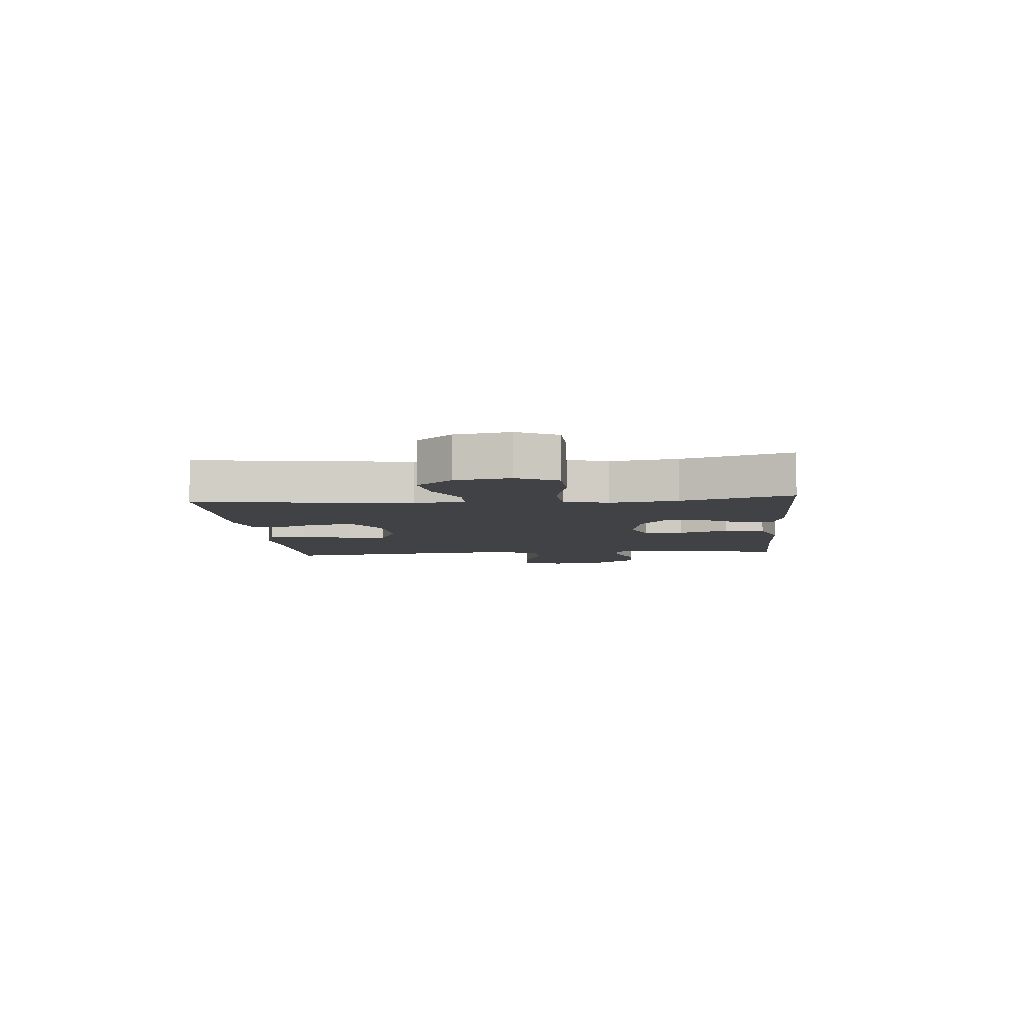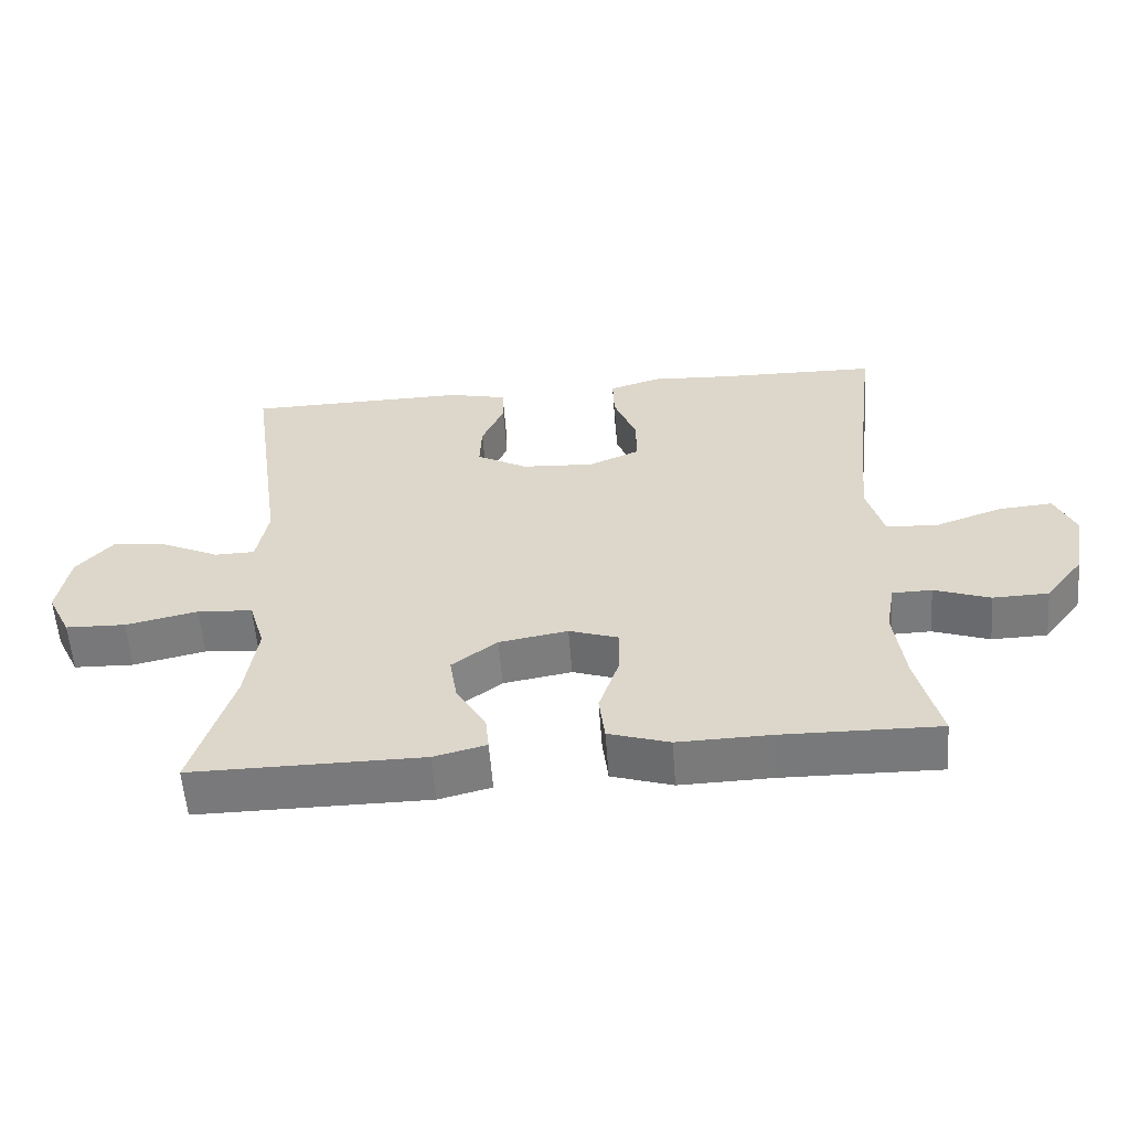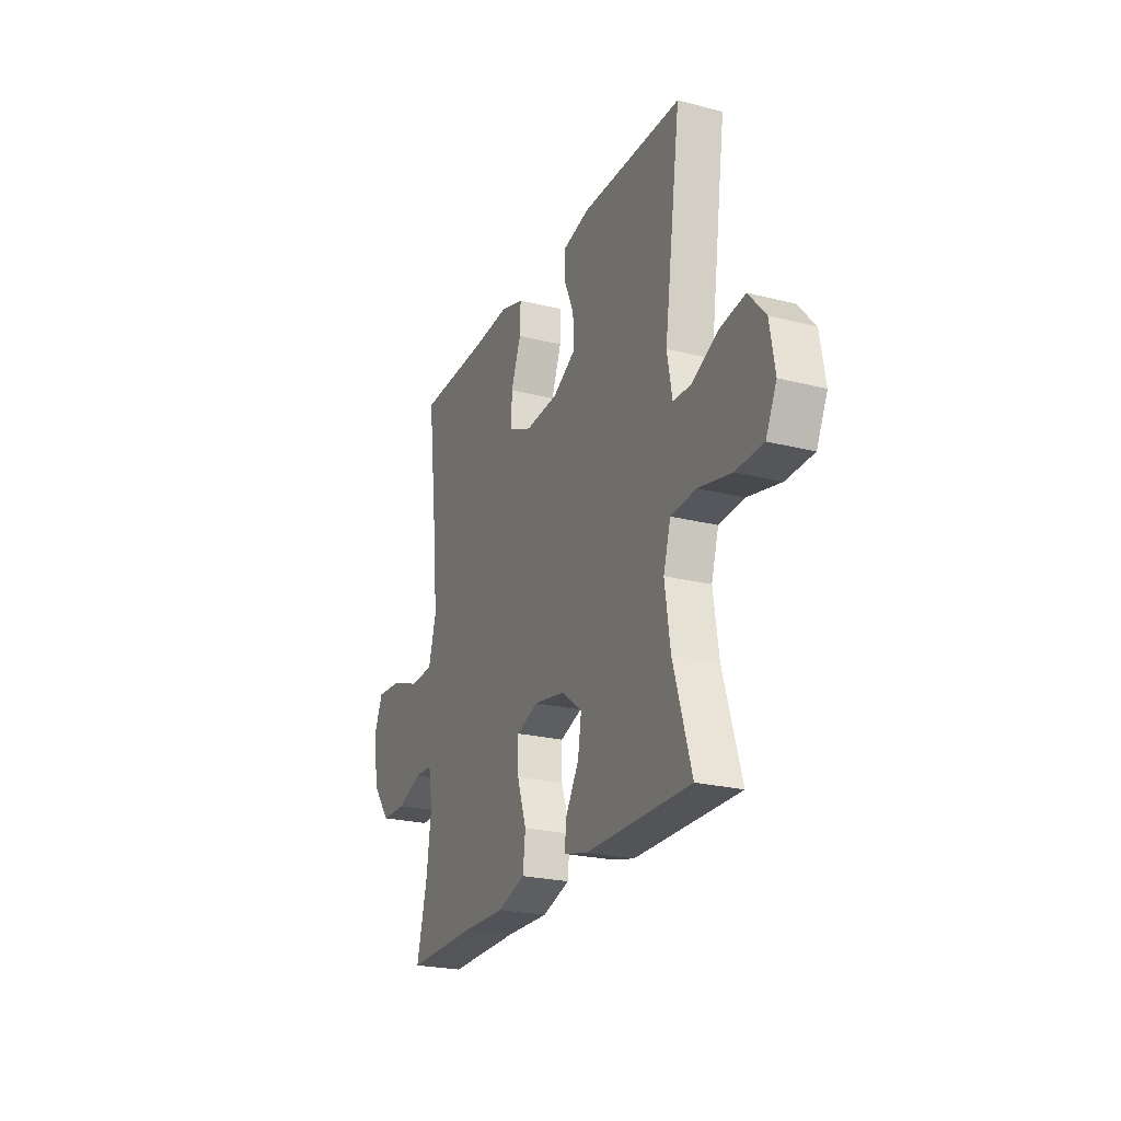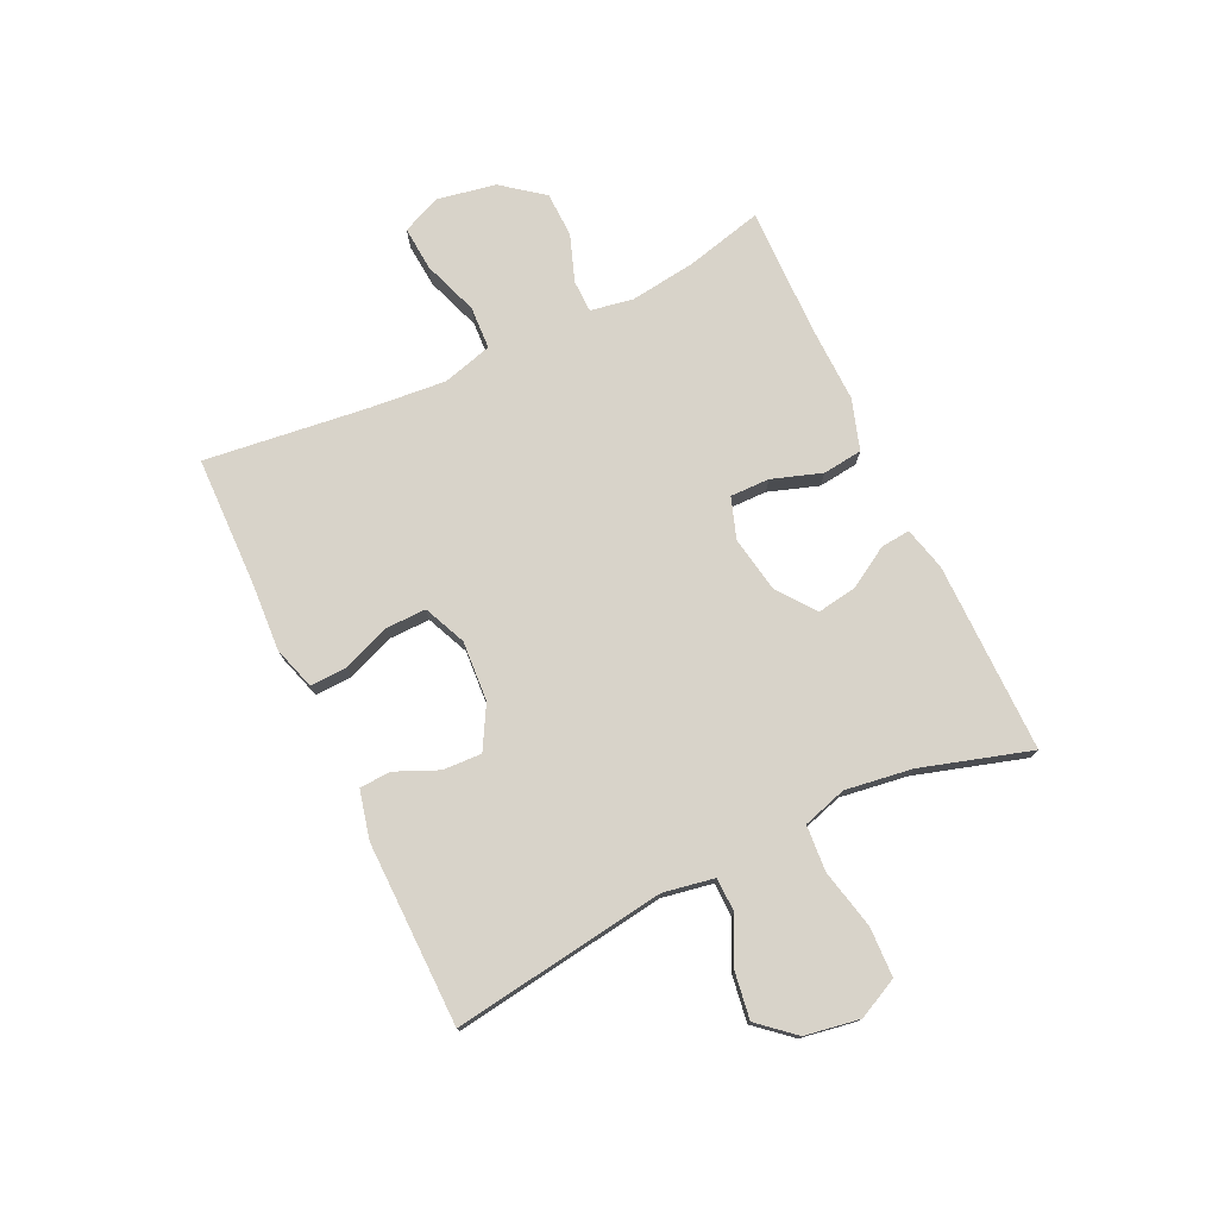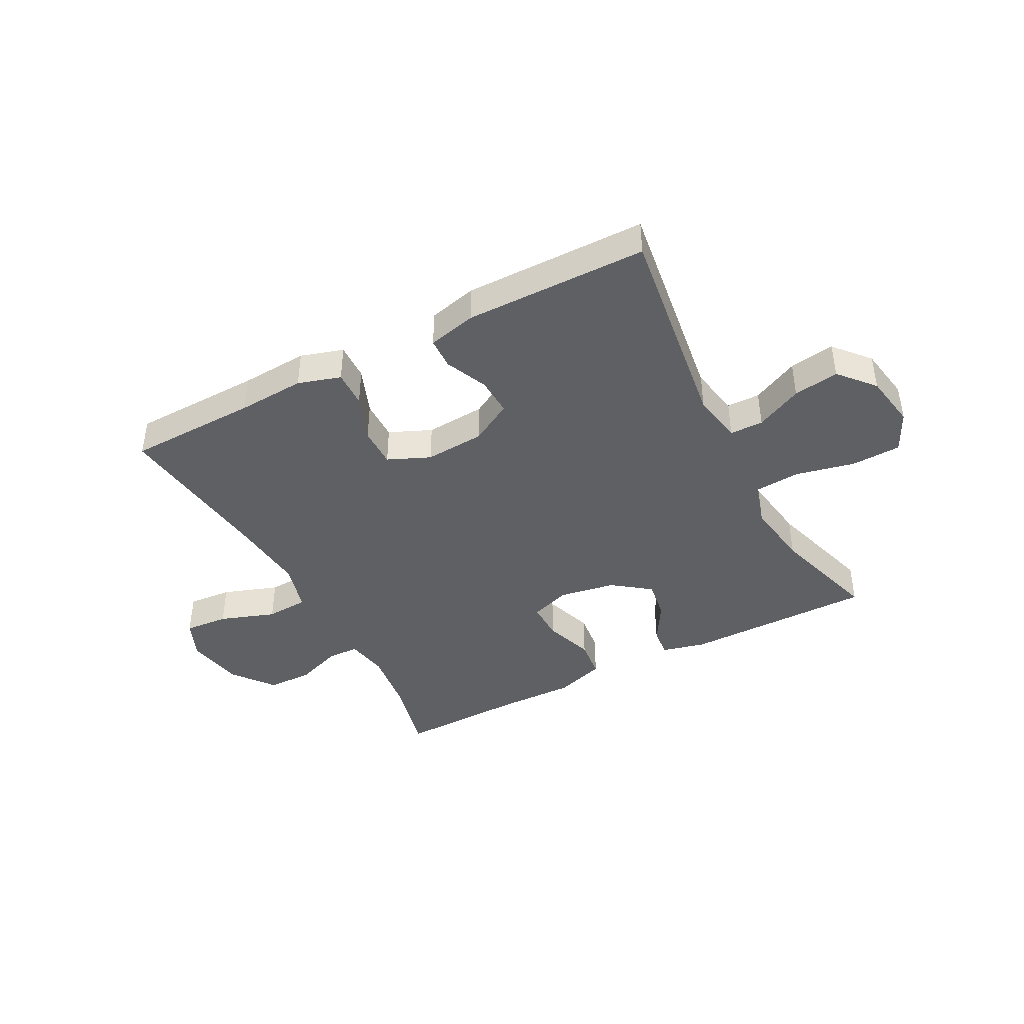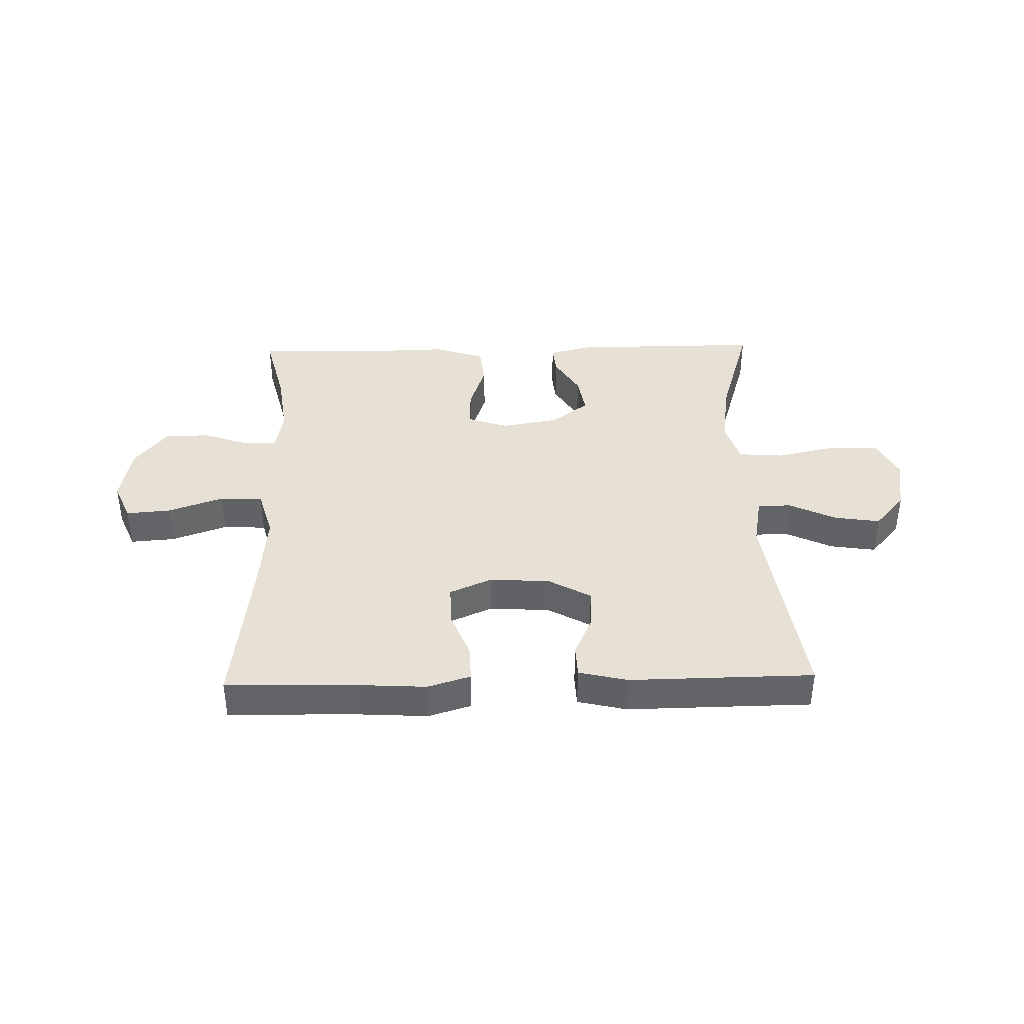
<metadata>
{"format":"obj","ext":"obj","renderer":"f3d","projection":"perspective","resolution":1024,"background":"white","views":[{"elev":-6.5,"azim":95.1,"up":"+Y"},{"elev":-57.9,"azim":-175.7,"up":"+Z"},{"elev":-23.7,"azim":67.0,"up":"+Z"},{"elev":75.9,"azim":64.6,"up":"+Y"},{"elev":-42.1,"azim":27.9,"up":"+Y"},{"elev":39.1,"azim":-1.4,"up":"+Y"}]}
</metadata>
<code>
v 0.5 0.07 -0.5
v 0.171 0.07 -0.499
v 0.096 0.07 -0.48
v 0.101 0.07 -0.429
v 0.143 0.07 -0.359
v 0.154 0.07 -0.29
v 0.089 0.07 -0.241
v -0.009 0.07 -0.224
v -0.079 0.07 -0.248
v -0.078 0.07 -0.316
v -0.049 0.07 -0.402
v -0.057 0.07 -0.471
v -0.144 0.07 -0.499
v -0.277 0.07 -0.496
v -0.5 0.07 -0.5
v -0.467 0.07 -0.367
v -0.452 0.07 -0.253
v -0.465 0.07 -0.179
v -0.521 0.07 -0.178
v -0.601 0.07 -0.207
v -0.68 0.07 -0.205
v -0.735 0.07 -0.134
v -0.754 0.07 -0.033
v -0.725 0.07 0.035
v -0.648 0.07 0.029
v -0.552 0.07 -0.005
v -0.478 0.07 -0.001
v -0.454 0.07 0.085
v -0.466 0.07 0.218
v -0.5 0.07 0.5
v -0.274 0.07 0.505
v -0.157 0.07 0.512
v -0.083 0.07 0.489
v -0.085 0.07 0.425
v -0.117 0.07 0.343
v -0.118 0.07 0.273
v -0.045 0.07 0.241
v 0.059 0.07 0.248
v 0.132 0.07 0.289
v 0.129 0.07 0.356
v 0.097 0.07 0.429
v 0.099 0.07 0.484
v 0.183 0.07 0.504
v 0.5 0.07 0.5
v 0.448 0.07 0.131
v 0.464 0.07 0.043
v 0.522 0.07 0.042
v 0.603 0.07 0.081
v 0.682 0.07 0.093
v 0.735 0.07 0.032
v 0.751 0.07 -0.063
v 0.717 0.07 -0.133
v 0.631 0.07 -0.136
v 0.528 0.07 -0.113
v 0.449 0.07 -0.119
v 0.426 0.07 -0.195
v 0.443 0.07 -0.311
v 0.5 0 -0.5
v 0.171 0 -0.499
v 0.096 0 -0.48
v 0.101 0 -0.429
v 0.143 0 -0.359
v 0.154 0 -0.29
v 0.089 0 -0.241
v -0.009 0 -0.224
v -0.079 0 -0.248
v -0.078 0 -0.316
v -0.049 0 -0.402
v -0.057 0 -0.471
v -0.144 0 -0.499
v -0.277 0 -0.496
v -0.5 0 -0.5
v -0.467 0 -0.367
v -0.452 0 -0.253
v -0.465 0 -0.179
v -0.521 0 -0.178
v -0.601 0 -0.207
v -0.68 0 -0.205
v -0.735 0 -0.134
v -0.754 0 -0.033
v -0.725 0 0.035
v -0.648 0 0.029
v -0.552 0 -0.005
v -0.478 0 -0.001
v -0.454 0 0.085
v -0.466 0 0.218
v -0.5 0 0.5
v -0.274 0 0.505
v -0.157 0 0.512
v -0.083 0 0.489
v -0.085 0 0.425
v -0.117 0 0.343
v -0.118 0 0.273
v -0.045 0 0.241
v 0.059 0 0.248
v 0.132 0 0.289
v 0.129 0 0.356
v 0.097 0 0.429
v 0.099 0 0.484
v 0.183 0 0.504
v 0.5 0 0.5
v 0.448 0 0.131
v 0.464 0 0.043
v 0.522 0 0.042
v 0.603 0 0.081
v 0.682 0 0.093
v 0.735 0 0.032
v 0.751 0 -0.063
v 0.717 0 -0.133
v 0.631 0 -0.136
v 0.528 0 -0.113
v 0.449 0 -0.119
v 0.426 0 -0.195
v 0.443 0 -0.311
f 52 53 54
f 51 52 54
f 50 51 54
f 49 50 54
f 48 49 54
f 47 48 54
f 46 47 54 55
f 45 46 55 56
f 43 44 45
f 42 43 45
f 41 42 45
f 40 41 45
f 39 40 45 56
f 33 34 35
f 32 33 35
f 31 32 35
f 31 35 36
f 30 31 36
f 29 30 36
f 28 29 36 37
f 24 25 26
f 23 24 26
f 22 23 26
f 21 22 26
f 20 21 26
f 19 20 26
f 18 19 26 27
f 28 37 38
f 27 28 38
f 18 27 38
f 17 18 38
f 12 13 14
f 11 12 14
f 10 11 14
f 14 15 16
f 10 14 16
f 9 10 16
f 3 4 5
f 2 3 5
f 1 2 5
f 57 1 5
f 57 5 6
f 56 57 6 7
f 39 56 7 8
f 17 38 39
f 16 17 39
f 9 16 39
f 8 9 39
f 111 110 109
f 111 109 108
f 111 108 107
f 111 107 106
f 111 106 105
f 111 105 104
f 112 111 104 103
f 113 112 103 102
f 102 101 100
f 102 100 99
f 102 99 98
f 102 98 97
f 113 102 97 96
f 92 91 90
f 92 90 89
f 92 89 88
f 93 92 88
f 93 88 87
f 93 87 86
f 94 93 86 85
f 83 82 81
f 83 81 80
f 83 80 79
f 83 79 78
f 83 78 77
f 83 77 76
f 84 83 76 75
f 95 94 85
f 95 85 84
f 95 84 75
f 95 75 74
f 71 70 69
f 71 69 68
f 71 68 67
f 73 72 71
f 73 71 67
f 73 67 66
f 62 61 60
f 62 60 59
f 62 59 58
f 62 58 114
f 63 62 114
f 64 63 114 113
f 65 64 113 96
f 96 95 74
f 96 74 73
f 96 73 66
f 96 66 65
f 1 58 59 2
f 2 59 60 3
f 3 60 61 4
f 4 61 62 5
f 5 62 63 6
f 6 63 64 7
f 7 64 65 8
f 8 65 66 9
f 9 66 67 10
f 10 67 68 11
f 11 68 69 12
f 12 69 70 13
f 13 70 71 14
f 14 71 72 15
f 15 72 73 16
f 16 73 74 17
f 17 74 75 18
f 18 75 76 19
f 19 76 77 20
f 20 77 78 21
f 21 78 79 22
f 22 79 80 23
f 23 80 81 24
f 24 81 82 25
f 25 82 83 26
f 26 83 84 27
f 27 84 85 28
f 28 85 86 29
f 29 86 87 30
f 30 87 88 31
f 31 88 89 32
f 32 89 90 33
f 33 90 91 34
f 34 91 92 35
f 35 92 93 36
f 36 93 94 37
f 37 94 95 38
f 38 95 96 39
f 39 96 97 40
f 40 97 98 41
f 41 98 99 42
f 42 99 100 43
f 43 100 101 44
f 44 101 102 45
f 45 102 103 46
f 46 103 104 47
f 47 104 105 48
f 48 105 106 49
f 49 106 107 50
f 50 107 108 51
f 51 108 109 52
f 52 109 110 53
f 53 110 111 54
f 54 111 112 55
f 55 112 113 56
f 56 113 114 57
f 57 114 58 1

</code>
